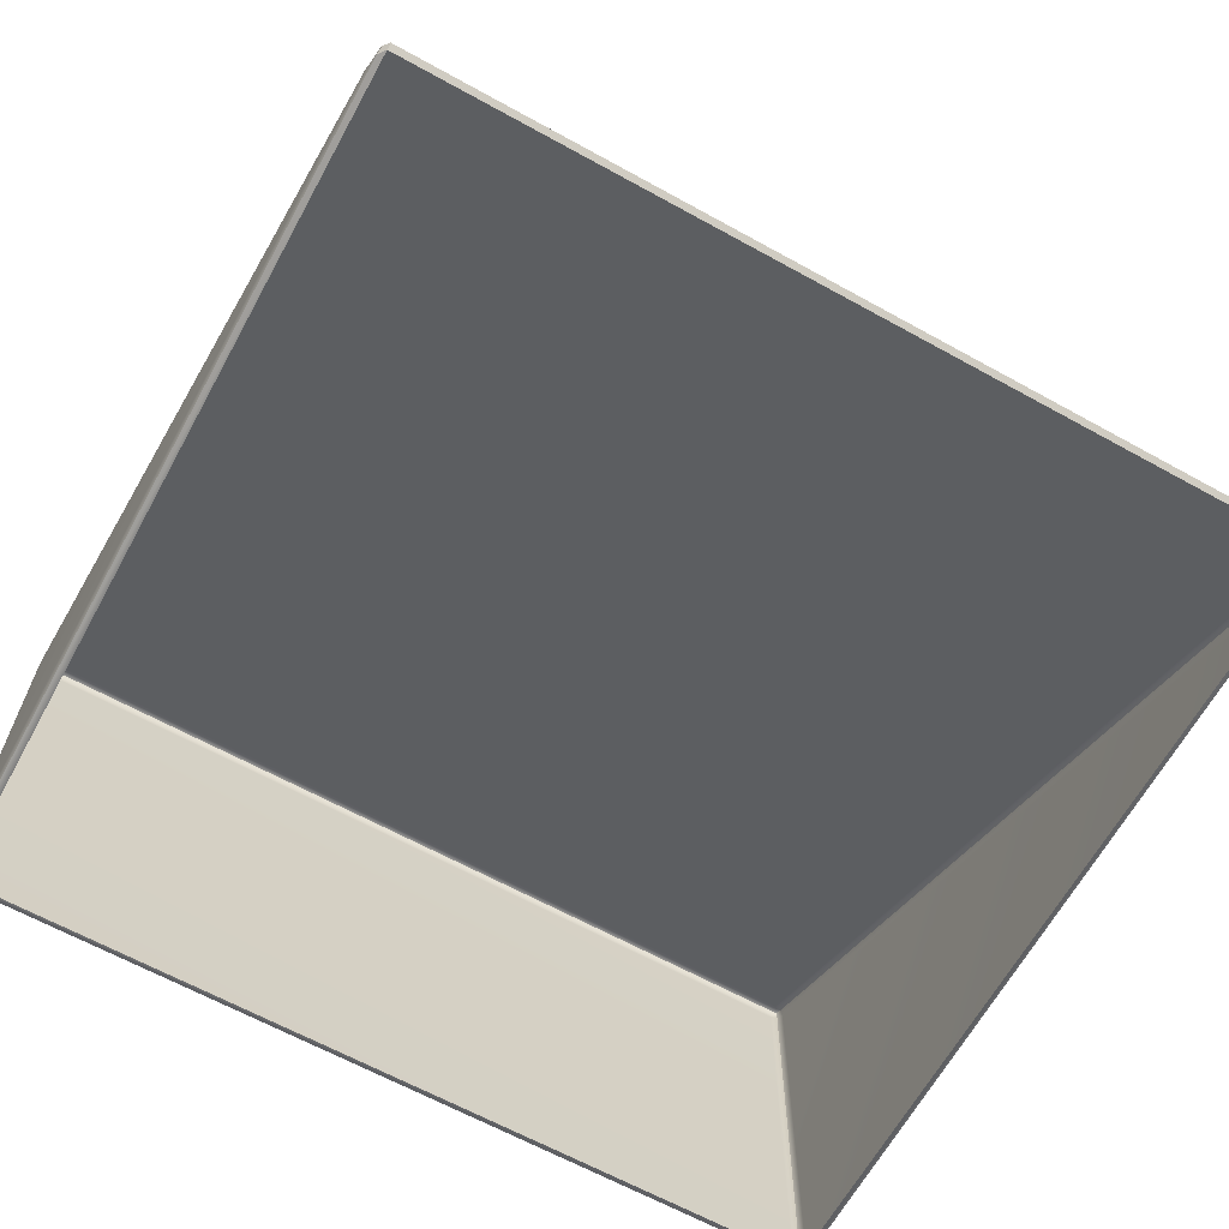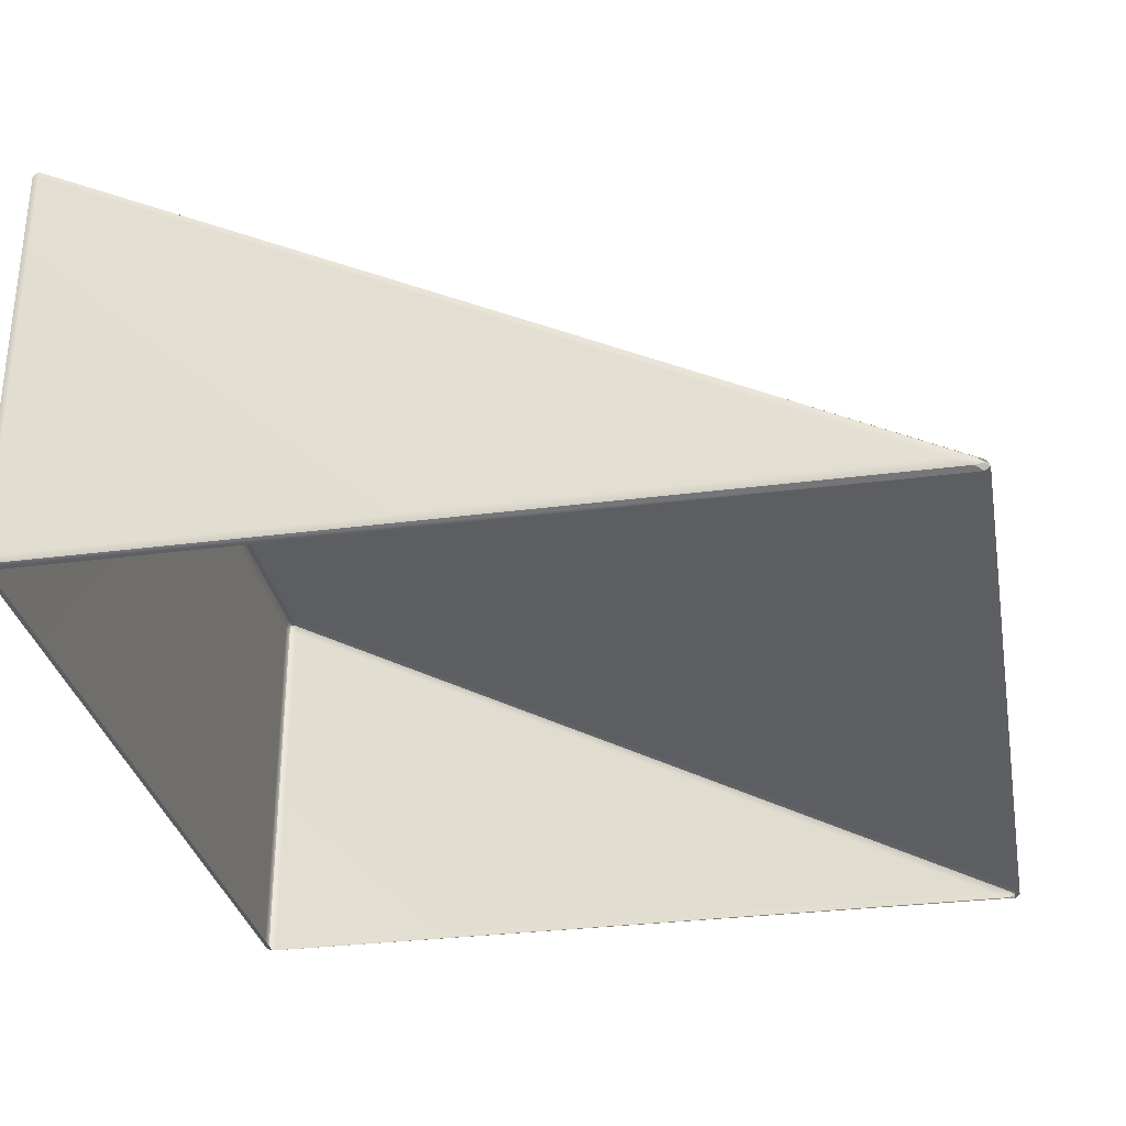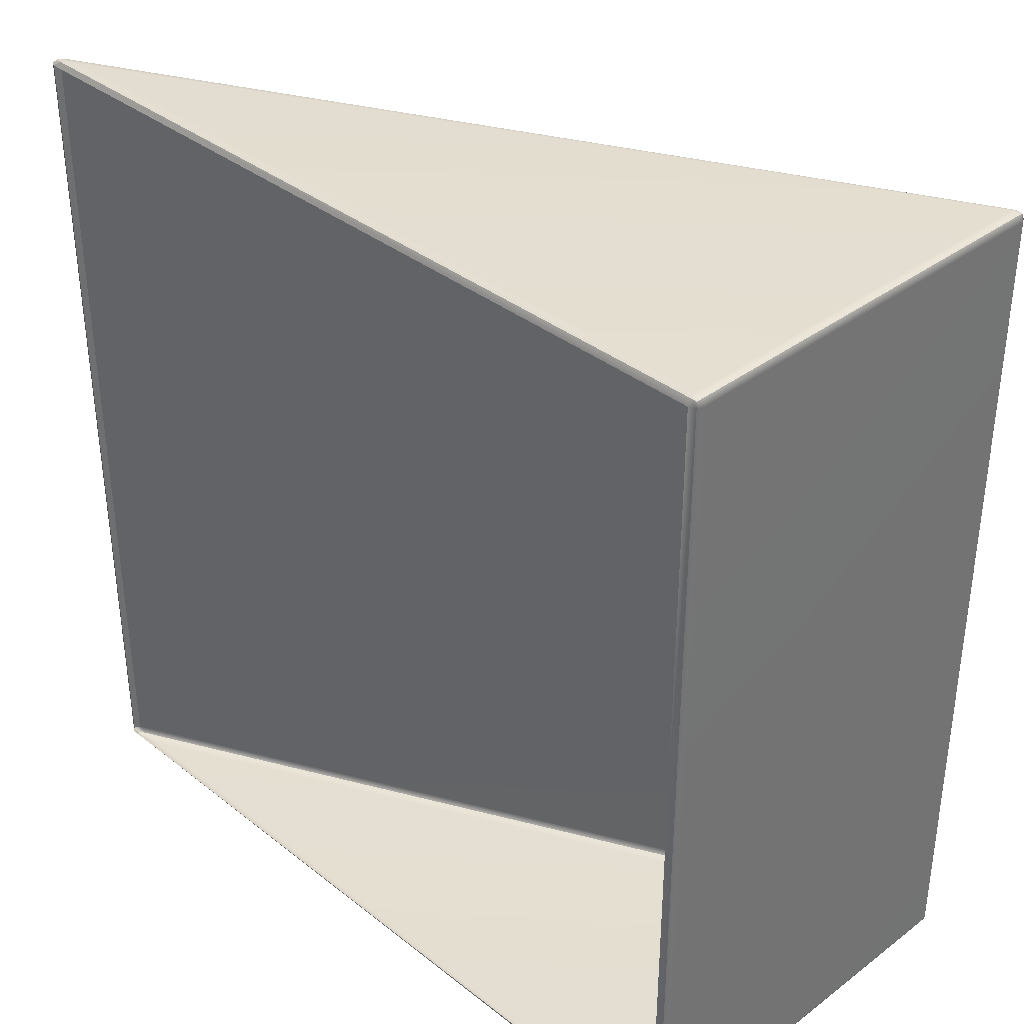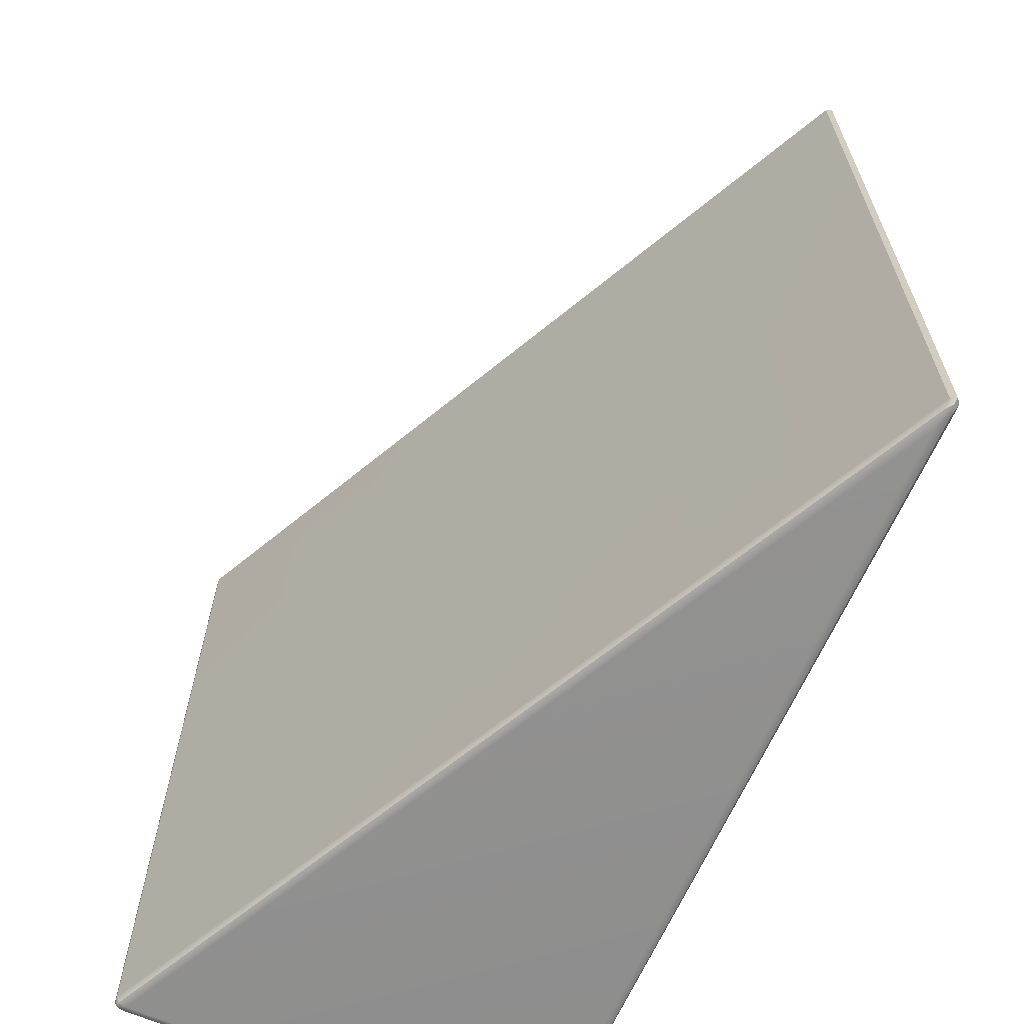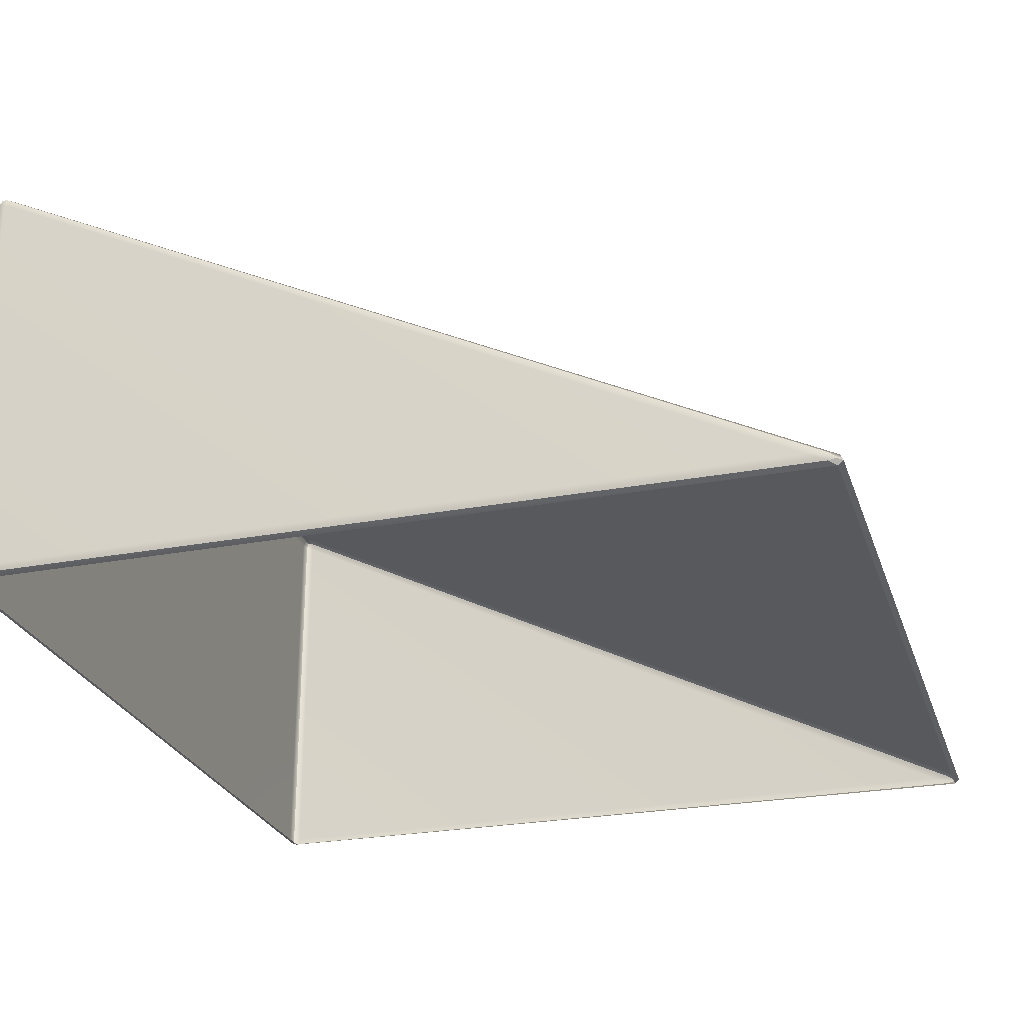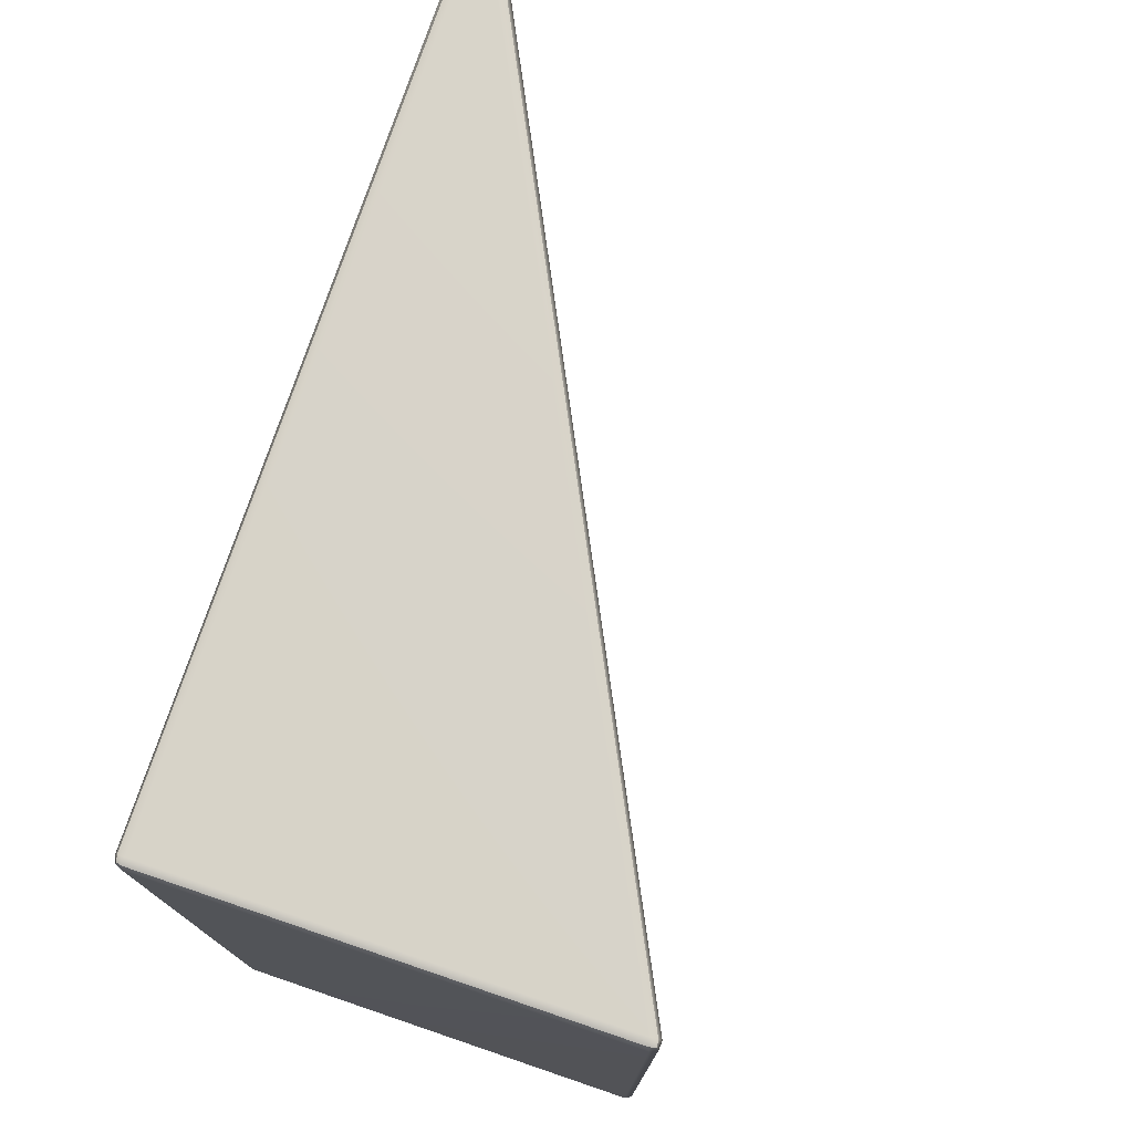
<metadata>
{"format":"obj","ext":"obj","renderer":"f3d","projection":"perspective","resolution":1024,"background":"white","views":[{"elev":-65.0,"azim":-119.0,"up":"+Y"},{"elev":-31.0,"azim":-169.5,"up":"+Y"},{"elev":36.2,"azim":45.6,"up":"+Z"},{"elev":-65.0,"azim":-113.7,"up":"+Z"},{"elev":-26.0,"azim":-163.4,"up":"+Y"},{"elev":76.6,"azim":108.8,"up":"+Z"}]}
</metadata>
<code>
g ENV_ramp06
v 2.848 -1.514 -2.94
v -2.798 -1.51 -2.945
v -2.851 -1.533 -2.909
v 2.848 -1.533 -2.895
v 2.894 -1.514 -2.895
v 2.885 -1.505 -2.932
v 2.894 -1.468 -2.94
v 2.892 1.356 -2.941
v 2.844 1.336 -2.959
v 2.848 -1.468 -2.959
v -2.672 -1.454 -2.959
v -2.798 -1.51 -2.945
v 2.848 -1.514 -2.94
v 2.885 -1.505 -2.932
v 2.848 -1.533 -2.895
v 2.848 -1.533 2.96
v 2.894 -1.514 2.96
v 2.894 -1.514 -2.895
v 2.848 -1.533 2.96
v -2.851 -1.533 2.974
v -2.798 -1.51 3.01
v 2.848 -1.514 3.006
v 2.894 -1.514 2.96
v 2.885 -1.505 2.998
v 2.848 -1.514 3.006
v -2.798 -1.51 3.01
v -2.672 -1.454 3.025
v 2.848 -1.468 3.025
v 2.844 1.336 3.025
v 2.892 1.355 3.007
v 2.894 -1.468 3.006
v 2.885 -1.505 2.998
v 2.894 -1.468 3.006
v 2.892 1.355 3.007
v 2.913 1.362 2.962
v 2.913 -1.468 2.96
v 2.913 1.363 -2.898
v 2.894 -1.514 2.96
v 2.885 -1.505 2.998
v 2.894 -1.514 -2.895
v 2.913 -1.468 -2.895
v 2.892 1.356 -2.941
v 2.894 -1.468 -2.94
v 2.885 -1.505 -2.932
v -2.851 -1.533 2.974
v -2.851 -1.533 -2.909
v -2.887 -1.504 -2.909
v -2.887 -1.504 2.975
v -2.887 -1.504 2.975
v -2.887 -1.504 -2.909
v -2.868 -1.463 -2.909
v -2.868 -1.463 2.974
v 2.88 1.394 -2.933
v 2.84 1.387 -2.941
v -2.81 -1.459 -2.945
v -2.853 -1.496 -2.938
v 2.84 1.387 -2.941
v 2.88 1.394 -2.933
v 2.888 1.407 -2.897
v 2.837 1.409 -2.896
v -2.81 -1.459 -2.945
v 2.837 1.409 2.962
v 2.888 1.406 2.962
v -2.868 -1.463 -2.909
v -2.887 -1.504 -2.909
v -2.853 -1.496 -2.938
v -2.868 -1.463 2.974
v 2.84 1.387 3.007
v 2.88 1.394 2.998
v -2.81 -1.459 3.01
v -2.887 -1.504 2.975
v -2.853 -1.496 3.004
v 2.888 1.407 -2.897
v 2.88 1.394 -2.933
v 2.888 1.406 2.962
v 2.88 1.394 2.998
v 2.84 1.387 3.007
v 2.88 1.394 2.998
v -2.81 -1.459 3.01
v -2.853 -1.496 3.004
v -2.887 -1.504 2.975
v -2.853 -1.496 3.004
v -2.798 -1.51 3.01
v -2.851 -1.533 2.974
v -2.798 -1.51 -2.945
v -2.853 -1.496 -2.938
v -2.887 -1.504 -2.909
v -2.851 -1.533 -2.909
v -1.92 -0.965 2.418
v -1.628 -0.8181 2.282
v -1.822 -0.916 2.439
v -1.335 -0.6713 2.418
v -1.628 -0.8181 2.282
v -1.264 -0.6355 2.361
v -1.822 -0.916 2.439
v -1.628 -0.8181 2.282
v -1.433 -0.7202 2.439
v -2.017 -1.014 1.503e-07
v -2.017 -1.014 2.282
v -1.628 -0.8181 1.503e-07
v -1.238 -0.6223 2.282
v -1.238 -0.6223 1.503e-07
v -1.433 -0.7202 2.439
v -1.628 -0.8181 2.282
v -1.335 -0.6713 2.418
v -1.264 -0.6355 2.361
v -1.628 -0.8181 2.282
v -1.238 -0.6223 2.282
v -1.628 -0.8181 2.282
v -1.991 -1.001 2.361
v -2.017 -1.014 2.282
v -1.92 -0.965 2.418
v -1.991 -1.001 2.361
v -1.628 -0.8181 2.282
v -1.92 -0.965 -2.418
v -1.822 -0.916 -2.439
v -1.628 -0.8181 -2.282
v -1.335 -0.6713 -2.418
v -1.264 -0.6355 -2.361
v -1.628 -0.8181 -2.282
v -1.822 -0.916 -2.439
v -1.433 -0.7202 -2.439
v -1.628 -0.8181 -2.282
v -2.017 -1.014 1.503e-07
v -2.017 -1.014 -2.282
v -1.628 -0.8181 1.503e-07
v -1.238 -0.6223 -2.282
v -1.238 -0.6223 1.503e-07
v -1.433 -0.7202 -2.439
v -1.335 -0.6713 -2.418
v -1.628 -0.8181 -2.282
v -1.264 -0.6355 -2.361
v -1.238 -0.6223 -2.282
v -1.628 -0.8181 -2.282
v -1.628 -0.8181 -2.282
v -2.017 -1.014 -2.282
v -1.991 -1.001 -2.361
v -1.92 -0.965 -2.418
v -1.628 -0.8181 -2.282
v -1.991 -1.001 -2.361
v -0.2921 -0.1468 2.418
v -1.762e-06 -3.113e-07 2.282
v -0.1948 -0.09791 2.439
v 0.2921 0.1468 2.418
v -1.762e-06 -3.113e-07 2.282
v 0.3634 0.1827 2.361
v -0.1948 -0.09791 2.439
v -1.762e-06 -3.113e-07 2.282
v 0.1948 0.0979 2.439
v -0.3895 -0.1958 1.503e-07
v -0.3895 -0.1958 2.282
v -1.762e-06 -3.113e-07 1.503e-07
v 0.3895 0.1958 2.282
v 0.3895 0.1958 1.503e-07
v 0.1948 0.0979 2.439
v -1.762e-06 -3.113e-07 2.282
v 0.2921 0.1468 2.418
v 0.3634 0.1827 2.361
v -1.762e-06 -3.113e-07 2.282
v 0.3895 0.1958 2.282
v -1.762e-06 -3.113e-07 2.282
v -0.3634 -0.1827 2.361
v -0.3895 -0.1958 2.282
v -0.2921 -0.1468 2.418
v -0.3634 -0.1827 2.361
v -1.762e-06 -3.113e-07 2.282
v -0.2921 -0.1468 -2.418
v -0.1948 -0.09791 -2.439
v -1.762e-06 -3.113e-07 -2.282
v 0.2921 0.1468 -2.418
v 0.3634 0.1827 -2.361
v -1.762e-06 -3.113e-07 -2.282
v -0.1948 -0.09791 -2.439
v 0.1948 0.0979 -2.439
v -1.762e-06 -3.113e-07 -2.282
v -0.3895 -0.1958 1.503e-07
v -0.3895 -0.1958 -2.282
v -1.762e-06 -3.113e-07 1.503e-07
v 0.3895 0.1958 -2.282
v 0.3895 0.1958 1.503e-07
v 0.1948 0.0979 -2.439
v 0.2921 0.1468 -2.418
v -1.762e-06 -3.113e-07 -2.282
v 0.3634 0.1827 -2.361
v 0.3895 0.1958 -2.282
v -1.762e-06 -3.113e-07 -2.282
v -1.762e-06 -3.113e-07 -2.282
v -0.3895 -0.1958 -2.282
v -0.3634 -0.1827 -2.361
v -0.2921 -0.1468 -2.418
v -1.762e-06 -3.113e-07 -2.282
v -0.3634 -0.1827 -2.361
v 1.335 0.6713 2.418
v 1.628 0.8181 2.282
v 1.433 0.7202 2.439
v 1.92 0.965 2.418
v 1.628 0.8181 2.282
v 1.991 1.001 2.361
v 1.433 0.7202 2.439
v 1.628 0.8181 2.282
v 1.822 0.916 2.439
v 1.238 0.6223 1.503e-07
v 1.238 0.6223 2.282
v 1.628 0.8181 1.503e-07
v 2.017 1.014 2.282
v 2.017 1.014 1.503e-07
v 1.822 0.916 2.439
v 1.628 0.8181 2.282
v 1.92 0.965 2.418
v 1.991 1.001 2.361
v 1.628 0.8181 2.282
v 2.017 1.014 2.282
v 1.628 0.8181 2.282
v 1.264 0.6355 2.361
v 1.238 0.6223 2.282
v 1.335 0.6713 2.418
v 1.264 0.6355 2.361
v 1.628 0.8181 2.282
v 1.335 0.6713 -2.418
v 1.433 0.7202 -2.439
v 1.628 0.8181 -2.282
v 1.92 0.965 -2.418
v 1.991 1.001 -2.361
v 1.628 0.8181 -2.282
v 1.433 0.7202 -2.439
v 1.822 0.916 -2.439
v 1.628 0.8181 -2.282
v 1.238 0.6223 1.503e-07
v 1.238 0.6223 -2.282
v 1.628 0.8181 1.503e-07
v 2.017 1.014 -2.282
v 2.017 1.014 1.503e-07
v 1.822 0.916 -2.439
v 1.92 0.965 -2.418
v 1.628 0.8181 -2.282
v 1.991 1.001 -2.361
v 2.017 1.014 -2.282
v 1.628 0.8181 -2.282
v 1.628 0.8181 -2.282
v 1.238 0.6223 -2.282
v 1.264 0.6355 -2.361
v 1.335 0.6713 -2.418
v 1.628 0.8181 -2.282
v 1.264 0.6355 -2.361
g ENV_ramp06_0
f 3 2 1
f 4 3 1
f 4 1 5
f 1 6 5
f 9 8 7
f 10 9 7
f 11 9 10
f 12 11 10
f 13 12 10
f 10 7 13
f 7 14 13
f 17 16 15
f 18 17 15
f 21 20 19
f 22 21 19
f 19 23 22
f 23 24 22
f 27 26 25
f 28 27 25
f 29 27 28
f 30 29 28
f 31 30 28
f 28 25 31
f 25 32 31
f 35 34 33
f 36 35 33
f 37 35 36
f 36 33 38
f 33 39 38
f 36 38 40
f 41 37 36
f 41 36 40
f 42 37 41
f 43 42 41
f 41 40 43
f 40 44 43
g ENV_ramp06_1
f 47 46 45
f 48 47 45
f 51 50 49
f 52 51 49
f 54 53 8
f 9 54 8
f 9 11 54
f 11 55 54
f 11 12 55
f 12 56 55
f 59 58 57
f 60 59 57
f 57 61 60
f 60 62 59
f 62 63 59
f 61 64 60
f 60 64 62
f 64 61 65
f 61 66 65
f 64 67 62
f 62 68 63
f 62 67 68
f 68 69 63
f 67 70 68
f 67 71 70
f 71 72 70
f 42 74 73
f 37 42 73
f 73 75 37
f 75 35 37
f 35 75 34
f 75 76 34
f 30 78 77
f 29 30 77
f 77 79 29
f 79 27 29
f 27 79 26
f 79 80 26
f 83 82 81
f 84 83 81
f 87 86 85
f 88 87 85
g ENV_ramp06_2
f 91 90 89
f 94 93 92
f 97 96 95
f 99 96 98
f 96 100 98
f 100 96 101
f 102 100 101
f 105 104 103
f 108 107 106
f 111 110 109
f 114 113 112
f 117 116 115
f 120 119 118
f 123 122 121
f 123 125 124
f 126 123 124
f 123 126 127
f 126 128 127
f 131 130 129
f 134 133 132
f 137 136 135
f 140 139 138
f 143 142 141
f 146 145 144
f 149 148 147
f 151 148 150
f 148 152 150
f 152 148 153
f 154 152 153
f 157 156 155
f 160 159 158
f 163 162 161
f 166 165 164
f 169 168 167
f 172 171 170
f 175 174 173
f 175 177 176
f 178 175 176
f 175 178 179
f 178 180 179
f 183 182 181
f 186 185 184
f 189 188 187
f 192 191 190
f 195 194 193
f 198 197 196
f 201 200 199
f 203 200 202
f 200 204 202
f 204 200 205
f 206 204 205
f 209 208 207
f 212 211 210
f 215 214 213
f 218 217 216
f 221 220 219
f 224 223 222
f 227 226 225
f 227 229 228
f 230 227 228
f 227 230 231
f 230 232 231
f 235 234 233
f 238 237 236
f 241 240 239
f 244 243 242

</code>
